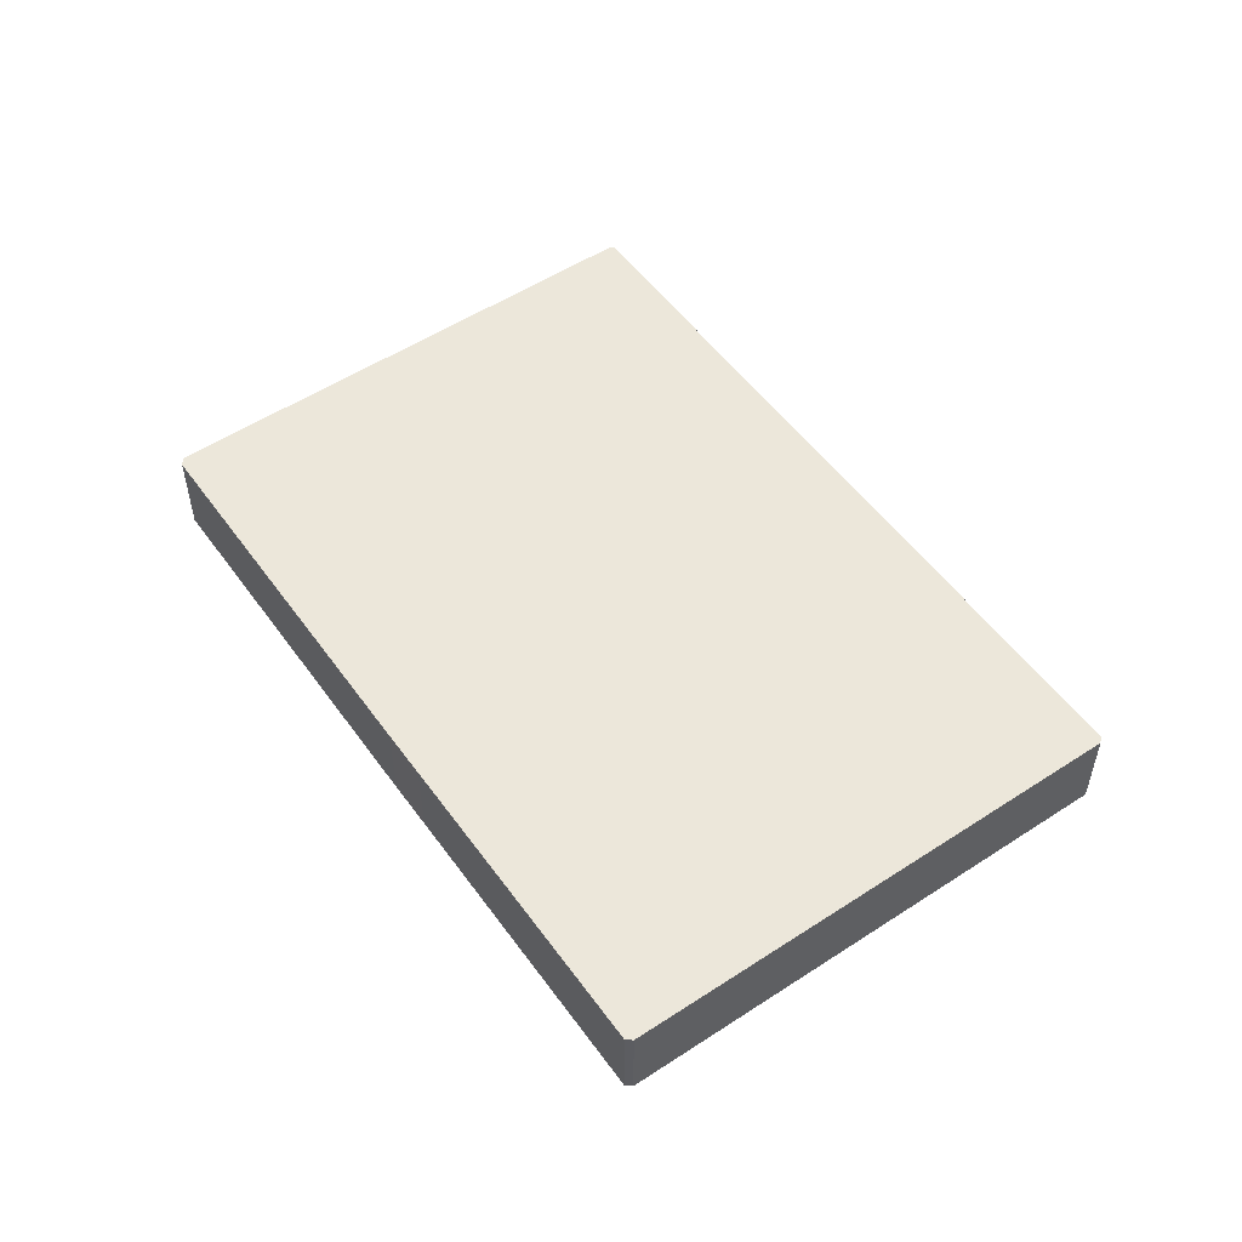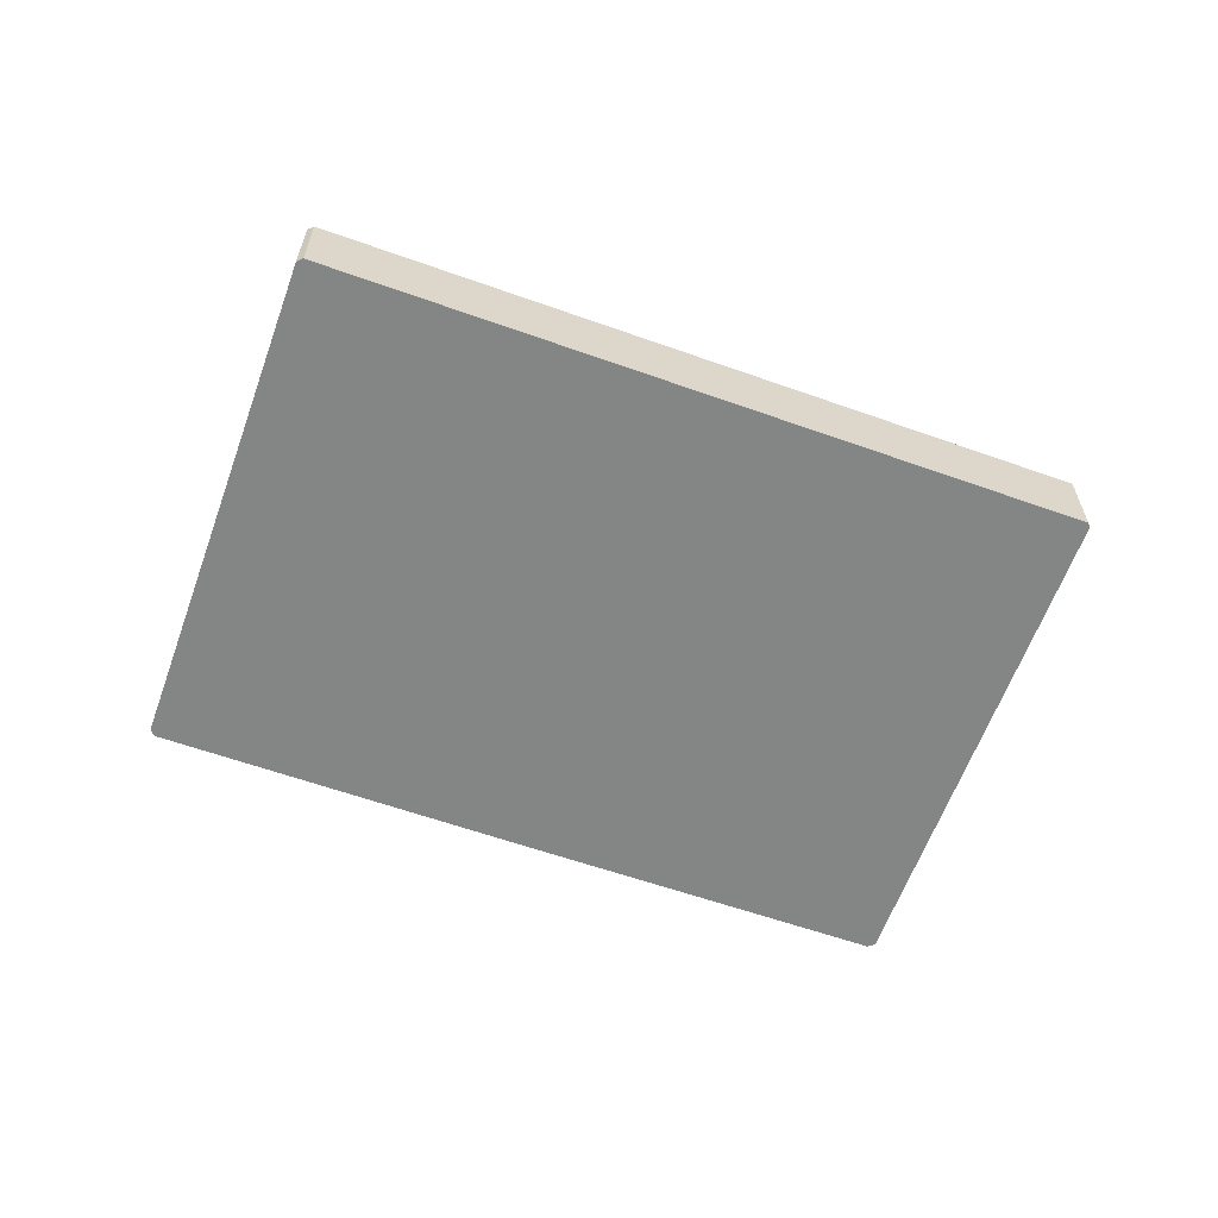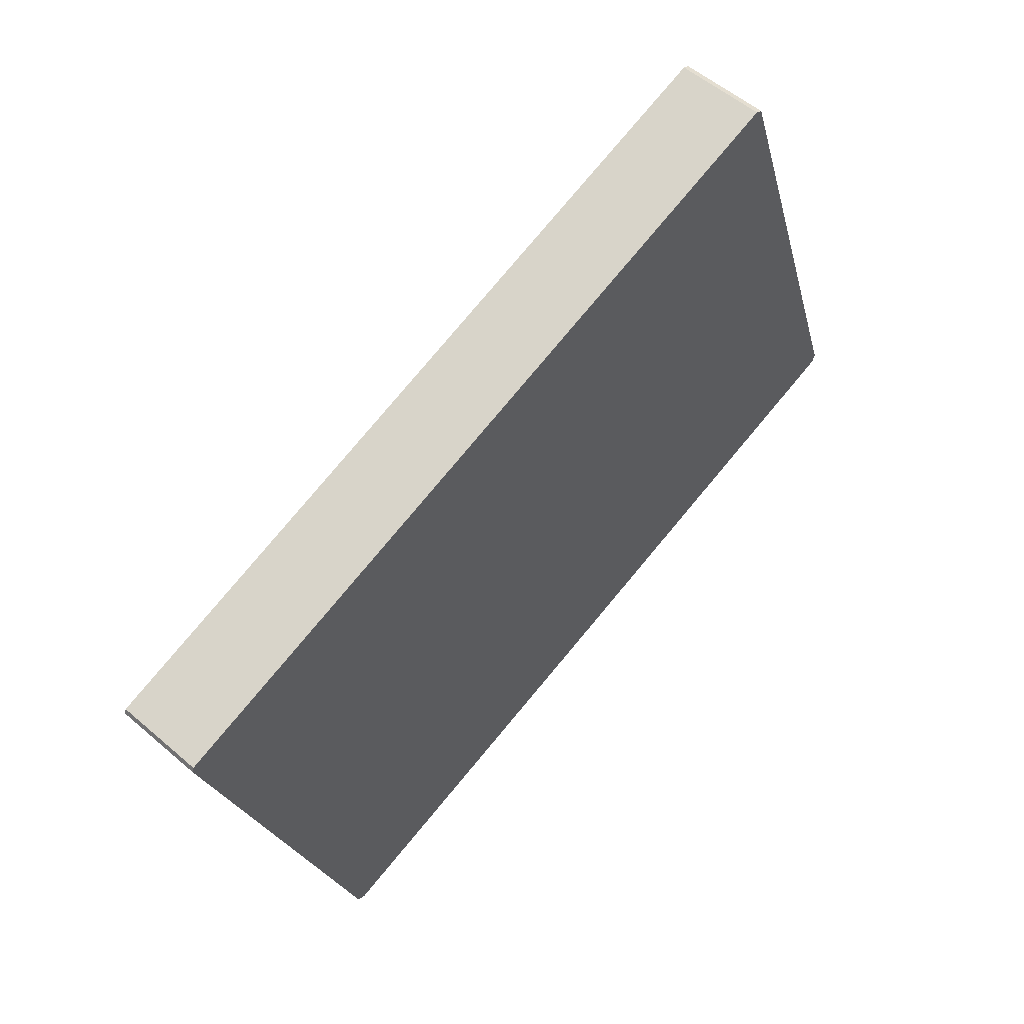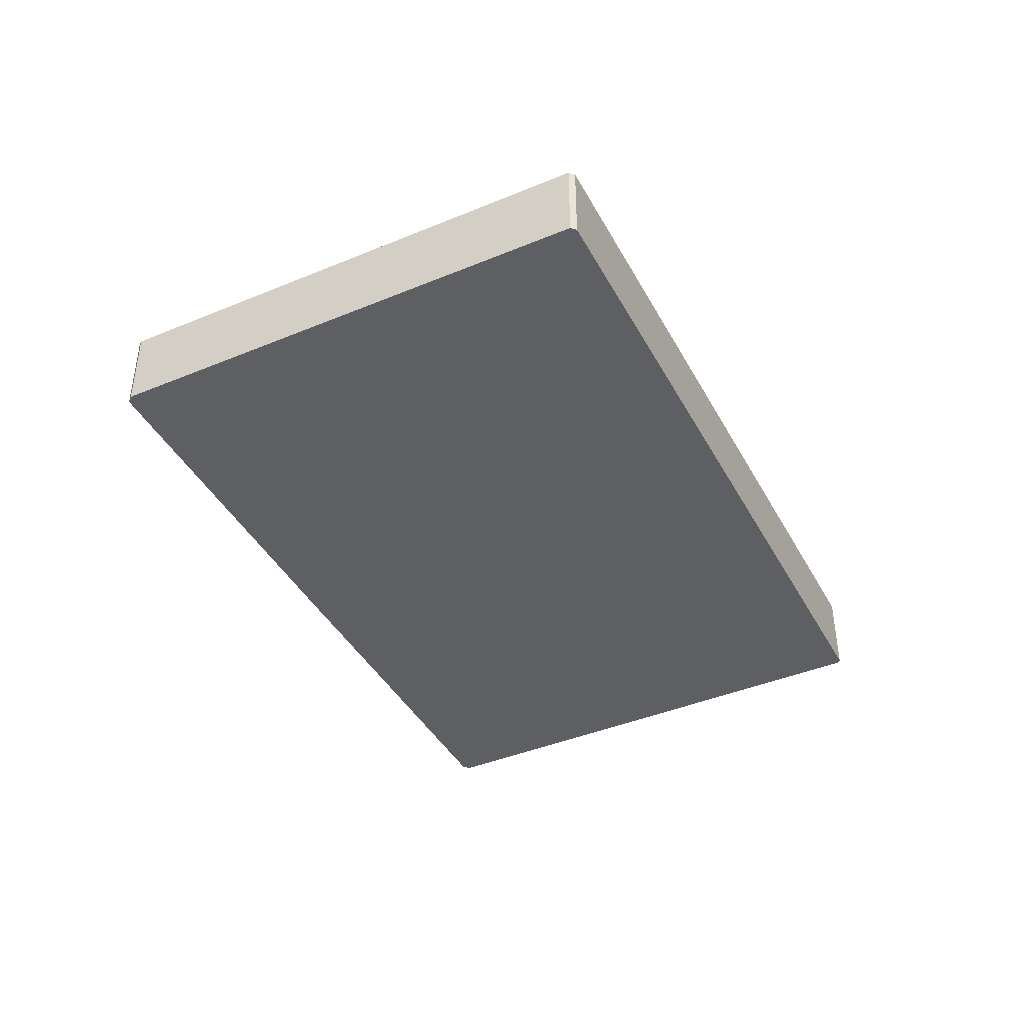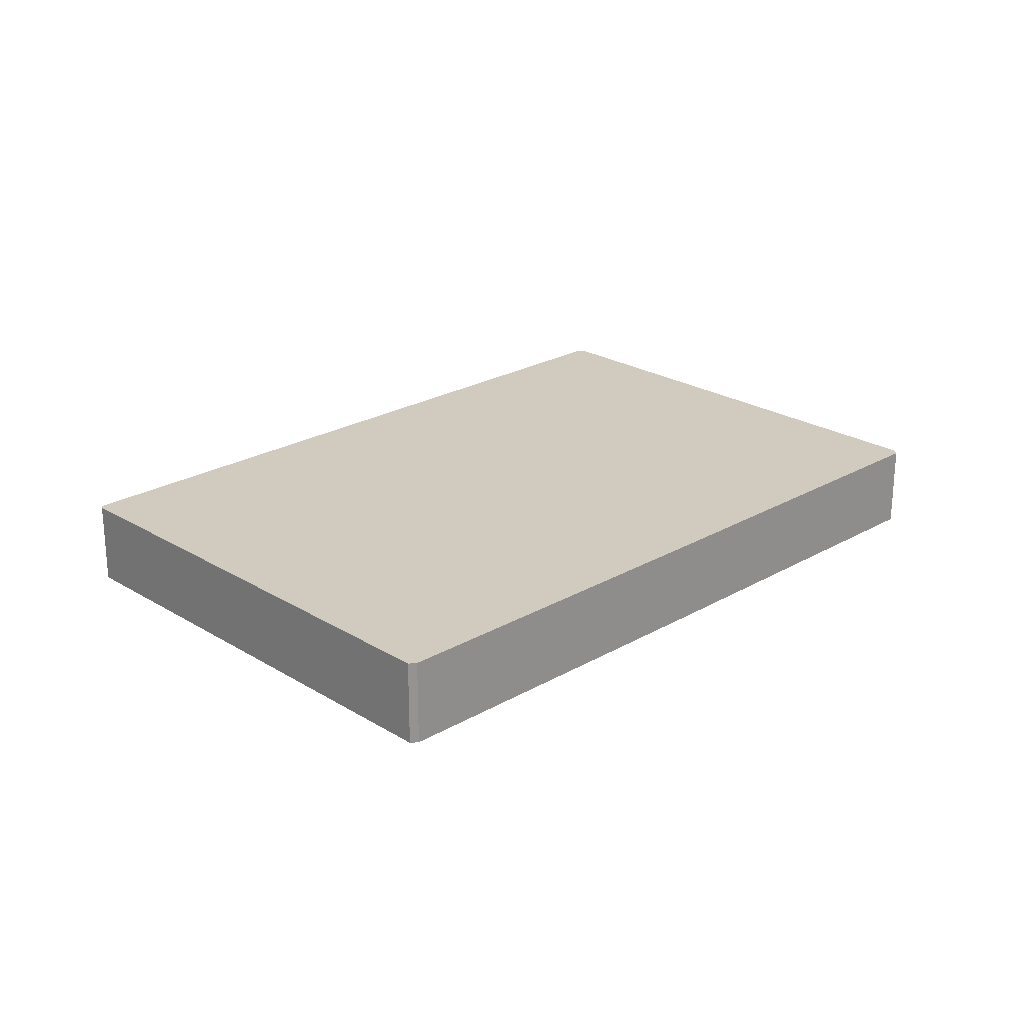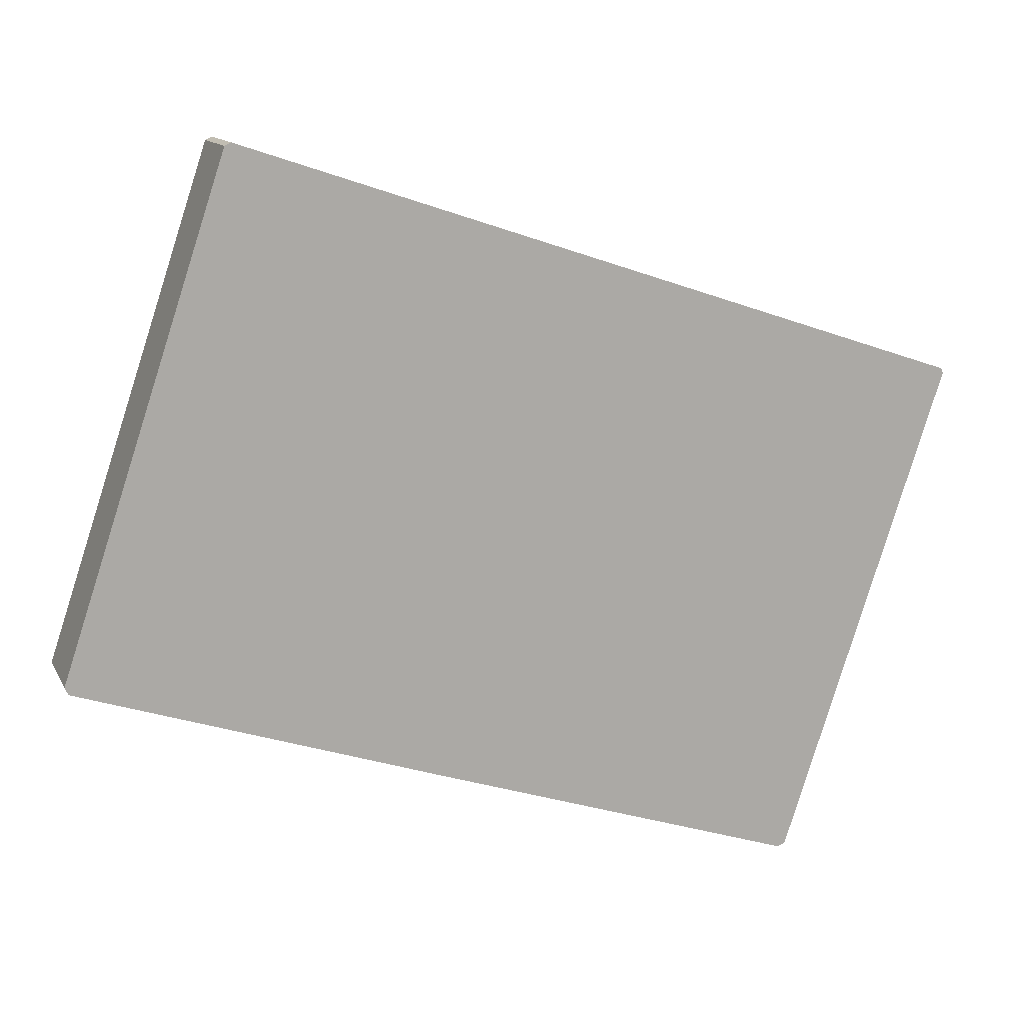
<metadata>
{"format":"obj","ext":"obj","renderer":"f3d","projection":"perspective","resolution":1024,"background":"white","views":[{"elev":53.1,"azim":-106.6,"up":"+Y"},{"elev":-61.6,"azim":-1.4,"up":"+Y"},{"elev":54.2,"azim":132.5,"up":"+Z"},{"elev":-41.9,"azim":-45.0,"up":"+Y"},{"elev":23.6,"azim":154.2,"up":"+Y"},{"elev":13.0,"azim":-18.9,"up":"+Z"}]}
</metadata>
<code>
v  21.24 5.148 -7.456
v  44.12 5.148 -14.63
v  43.63 5.148 -14.79
v  53.92 5.148 14.64
v  18.48 5.148 -6.531
v  1.155 5.148 -0.766
v  0.191 5.148 -0.445
v  0 5.148 3.152e-16
v  9.783 5.148 29.36
v  53.82 5.148 14.93
v  10.64 5.148 29.38
v  10.17 5.148 29.53
v  53.92 -8.967e-16 14.64
v  44.12 8.959e-16 -14.63
v  53.82 -9.144e-16 14.93
v  43.63 9.059e-16 -14.79
v  21.24 4.565e-16 -7.456
v  18.48 3.999e-16 -6.531
v  1.155 4.69e-17 -0.766
v  0.191 2.725e-17 -0.445
v  0 0 0
v  9.783 -1.798e-15 29.36
v  10.17 -1.808e-15 29.53
v  10.64 -1.799e-15 29.38
g defaultobject
f 1 2 3
f 2 1 4
f 4 1 5
f 4 5 6
f 4 6 7
f 4 7 8
f 4 8 9
f 4 9 10
f 10 9 11
f 11 9 12
f 13 2 4
f 2 13 14
f 15 4 10
f 4 15 13
f 14 3 2
f 3 14 16
f 16 1 3
f 1 16 17
f 1 17 5
f 5 17 18
f 5 18 6
f 6 18 19
f 6 19 7
f 7 19 20
f 20 8 7
f 8 20 21
f 21 9 8
f 9 21 22
f 22 12 9
f 12 22 23
f 23 11 12
f 11 23 10
f 10 23 15
f 15 23 24
f 19 21 20
f 21 19 22
f 22 19 18
f 22 18 17
f 22 17 16
f 22 16 23
f 23 16 24
f 24 16 15
f 15 16 14
f 15 14 13

</code>
